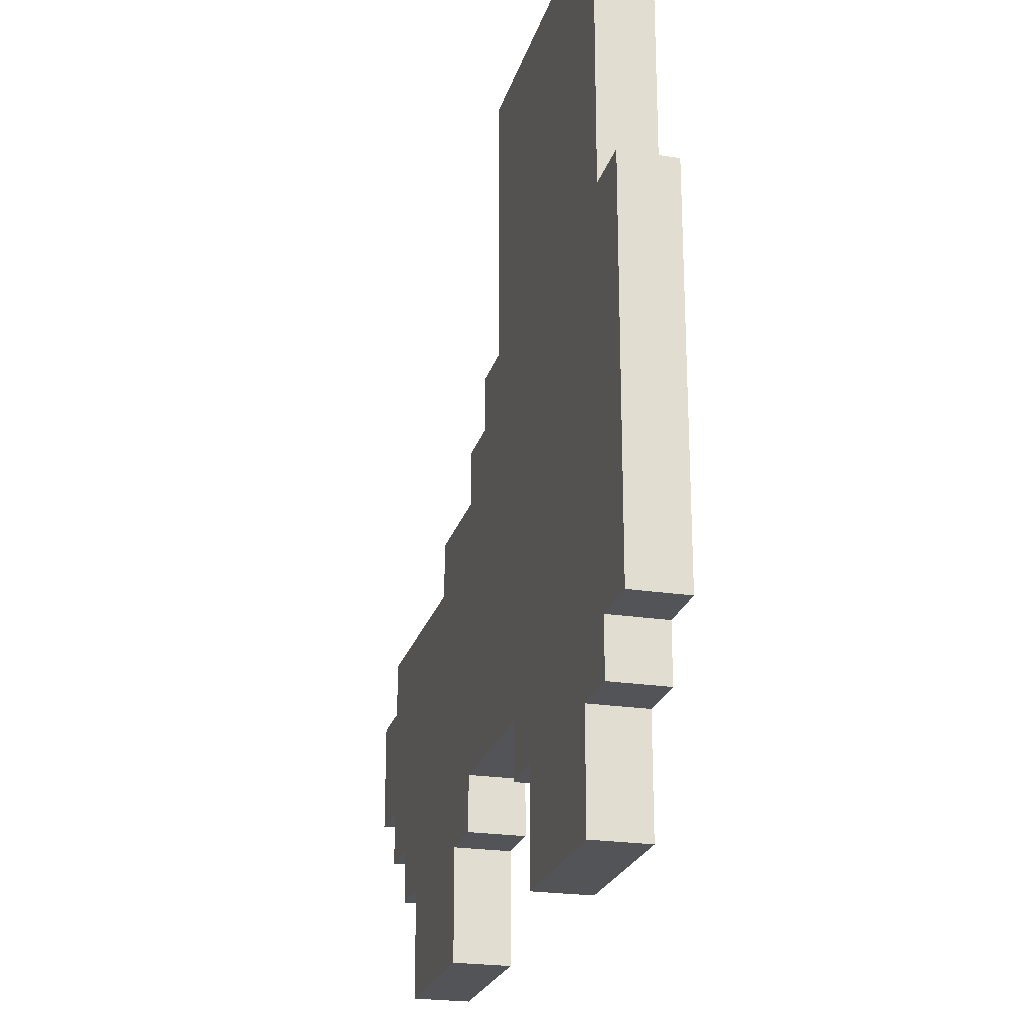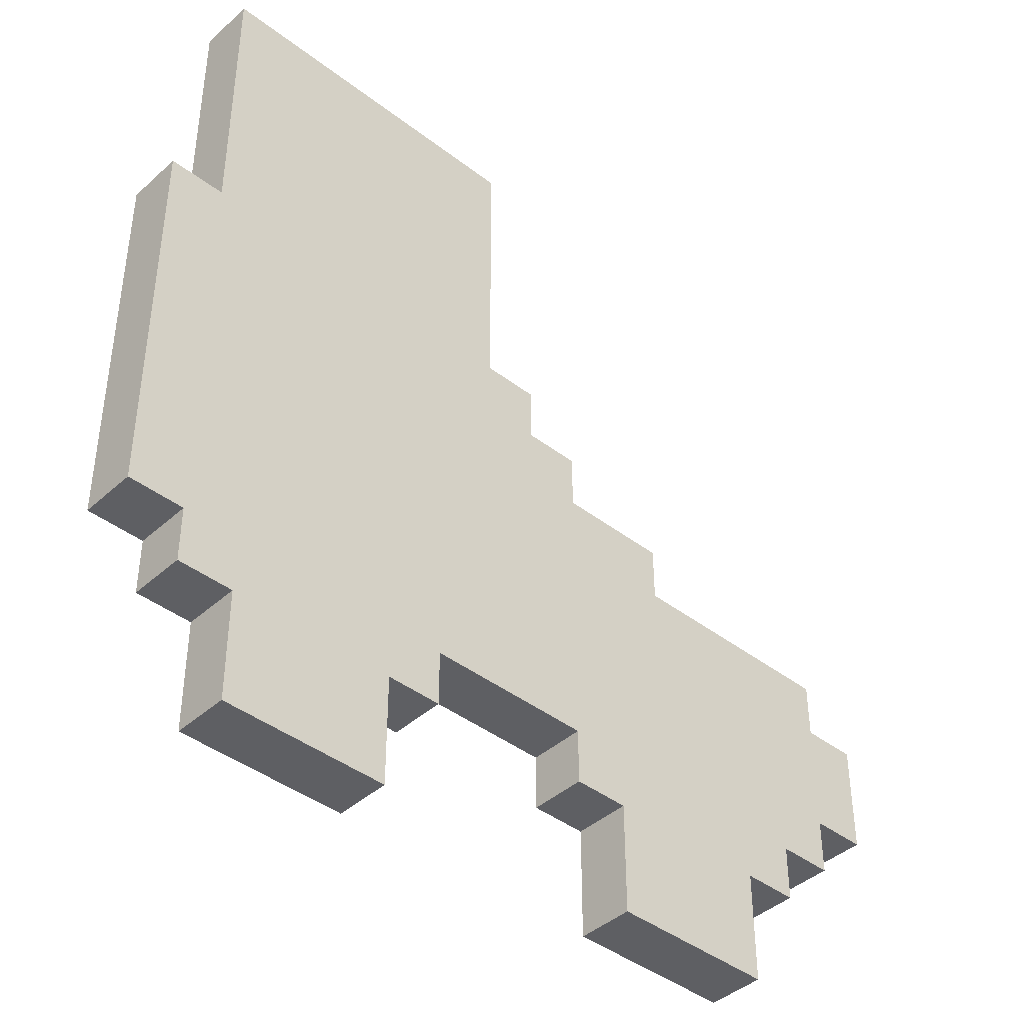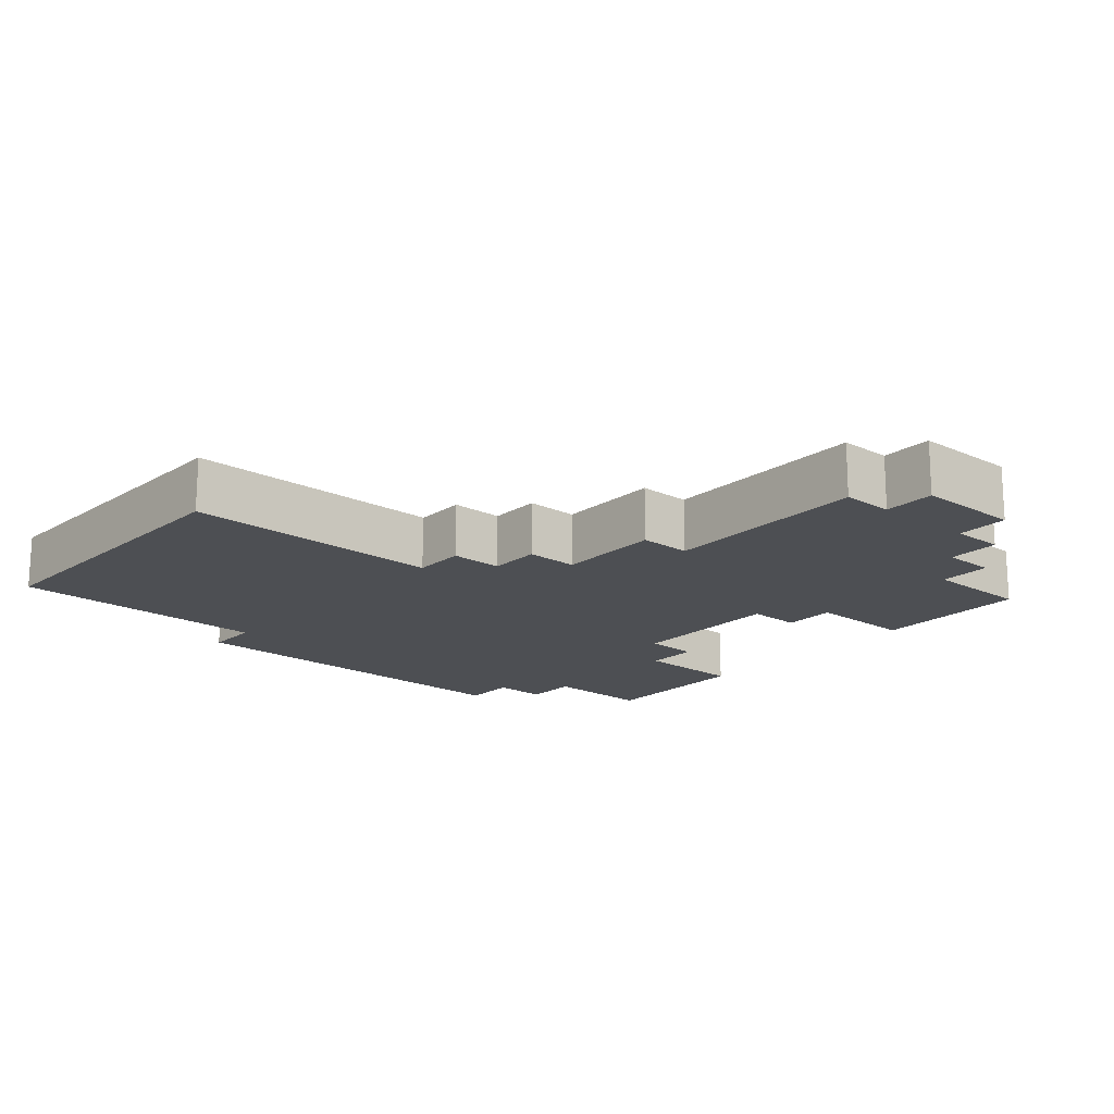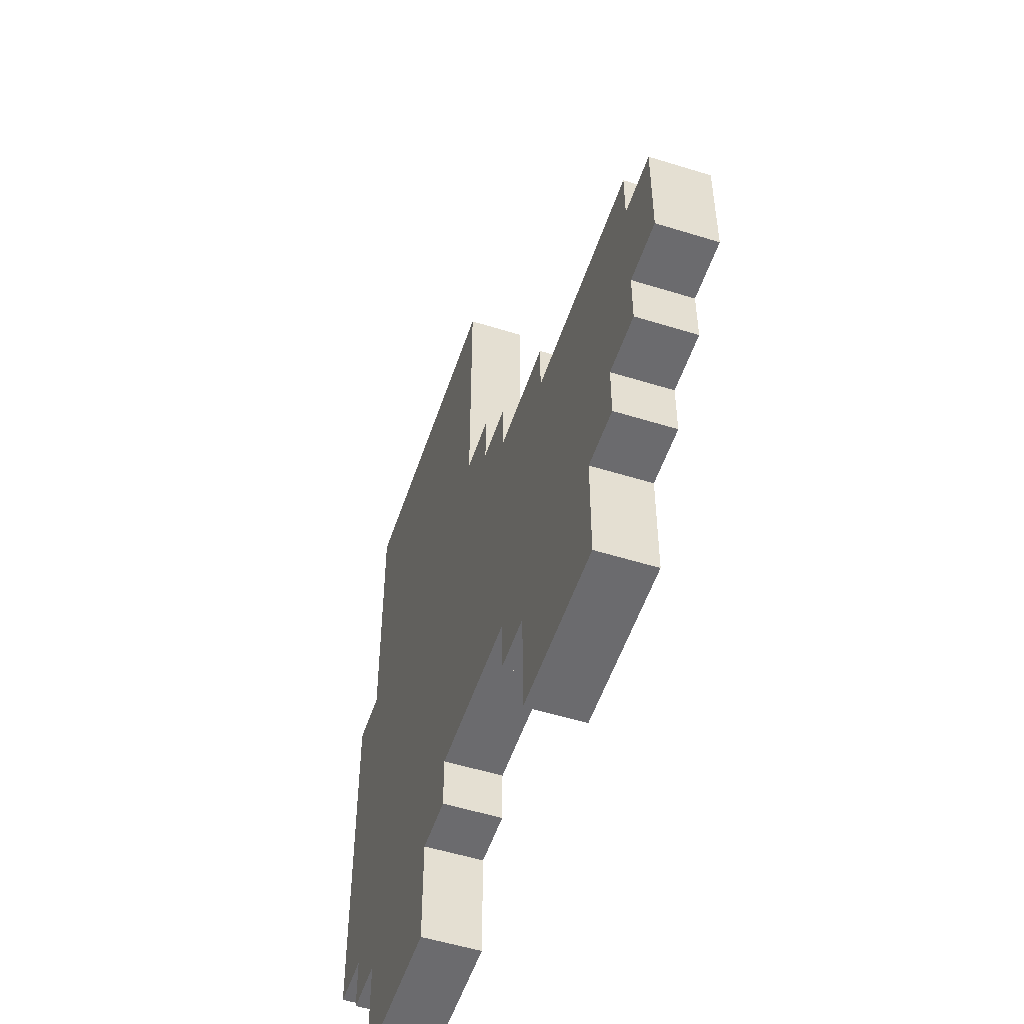
<metadata>
{"format":"obj","ext":"obj","renderer":"f3d","projection":"perspective","resolution":1024,"background":"white","views":[{"elev":-23.1,"azim":75.3,"up":"+Y"},{"elev":-41.8,"azim":137.2,"up":"+Y"},{"elev":-17.7,"azim":-131.2,"up":"+Z"},{"elev":-53.5,"azim":-108.4,"up":"+Y"}]}
</metadata>
<code>
o Roller
v -0.3037 0.4678 0.01351
v -0.3037 0.4309 -0.02346
v -0.3037 0.4309 0.01351
v -0.3037 0.4678 -0.02346
v -0.3037 0.5048 0.01351
v -0.3037 0.5048 -0.02346
v -0.2668 0.4309 0.01351
v -0.2668 0.3939 -0.02346
v -0.2668 0.3939 0.01351
v -0.2668 0.4309 -0.02346
v -0.2668 0.5418 0.01351
v -0.2668 0.5048 -0.02346
v -0.2668 0.5048 0.01351
v -0.2668 0.5418 -0.02346
v -0.2298 0.3939 0.01351
v -0.2298 0.3569 -0.02346
v -0.2298 0.3569 0.01351
v -0.2298 0.3939 -0.02346
v -0.1928 0.3569 0.01351
v -0.1928 0.283 -0.02346
v -0.1928 0.283 0.01351
v -0.1928 0.3569 -0.02346
v -0.1189 0.5787 0.01351
v -0.1189 0.5418 -0.02346
v -0.1189 0.5418 0.01351
v -0.1189 0.5787 -0.02346
v -0.04495 0.6157 0.01351
v -0.04495 0.5787 -0.02346
v -0.04495 0.5787 0.01351
v -0.04495 0.6157 -0.02346
v -0.007983 0.6527 0.01351
v -0.007983 0.6157 -0.02346
v -0.007983 0.6157 0.01351
v -0.007983 0.6527 -0.02346
v 0.02899 0.6896 0.01351
v 0.02899 0.6527 -0.02346
v 0.02899 0.6527 0.01351
v 0.02899 0.6896 -0.02346
v 0.02899 0.7266 0.01351
v 0.02899 0.7266 -0.02346
v 0.02899 0.7636 0.01351
v 0.02899 0.7636 -0.02346
v 0.02899 0.8005 0.01351
v 0.02899 0.8005 -0.02346
v 0.02899 0.8375 0.01351
v 0.02899 0.8375 -0.02346
v 0.06595 0.3939 0.01351
v 0.06595 0.3569 -0.02346
v 0.06595 0.3569 0.01351
v 0.06595 0.3939 -0.02346
v 0.1029 0.3569 0.01351
v 0.1029 0.283 -0.02346
v 0.1029 0.283 0.01351
v 0.1029 0.3569 -0.02346
v -0.08192 0.283 0.01351
v -0.08192 0.283 -0.02346
v -0.08192 0.3569 0.01351
v -0.08192 0.3569 -0.02346
v -0.04495 0.3569 0.01351
v -0.04495 0.3569 -0.02346
v -0.04495 0.3939 0.01351
v -0.04495 0.3939 -0.02346
v 0.2138 0.283 0.01351
v 0.2138 0.283 -0.02346
v 0.2138 0.3569 0.01351
v 0.2138 0.3569 -0.02346
v 0.2508 0.3569 0.01351
v 0.2508 0.3569 -0.02346
v 0.2508 0.3939 0.01351
v 0.2508 0.3939 -0.02346
v 0.2508 0.6527 0.01351
v 0.2508 0.6527 -0.02346
v 0.2508 0.8375 0.01351
v 0.2508 0.8375 -0.02346
v 0.2878 0.3939 0.01351
v 0.2878 0.3939 -0.02346
v 0.2878 0.5048 0.01351
v 0.2878 0.5048 -0.02346
v 0.2878 0.5418 0.01351
v 0.2878 0.5418 -0.02346
v 0.2878 0.6527 0.01351
v 0.2878 0.6527 -0.02346
v -0.2668 0.4309 0.01351
v -0.3037 0.4678 0.01351
v -0.3037 0.4309 0.01351
v -0.2668 0.5048 0.01351
v -0.3037 0.5048 0.01351
v -0.2298 0.3939 0.01351
v -0.2668 0.3939 0.01351
v -0.2298 0.4309 0.01351
v -0.2298 0.4678 0.01351
v -0.2668 0.5418 0.01351
v -0.1928 0.3569 0.01351
v -0.2298 0.3569 0.01351
v -0.1928 0.3939 0.01351
v -0.1928 0.5048 0.01351
v -0.1928 0.5418 0.01351
v -0.1559 0.3199 0.01351
v -0.1928 0.283 0.01351
v -0.1559 0.3569 0.01351
v -0.1189 0.3199 0.01351
v -0.1189 0.3569 0.01351
v -0.1189 0.5048 0.01351
v -0.1189 0.5418 0.01351
v -0.08192 0.283 0.01351
v -0.08192 0.3569 0.01351
v -0.08192 0.3939 0.01351
v -0.08192 0.4678 0.01351
v -0.08192 0.5048 0.01351
v -0.04495 0.3569 0.01351
v -0.04495 0.3939 0.01351
v -0.04495 0.4309 0.01351
v -0.04495 0.4678 0.01351
v -0.04495 0.5048 0.01351
v -0.04495 0.5418 0.01351
v -0.1189 0.5787 0.01351
v -0.04495 0.5787 0.01351
v -0.007983 0.4678 0.01351
v -0.007983 0.5048 0.01351
v -0.007983 0.5418 0.01351
v -0.007983 0.5787 0.01351
v -0.04495 0.6157 0.01351
v -0.007983 0.6157 0.01351
v 0.02899 0.4309 0.01351
v 0.02899 0.4678 0.01351
v 0.02899 0.5048 0.01351
v 0.02899 0.5418 0.01351
v 0.02899 0.5787 0.01351
v 0.02899 0.6157 0.01351
v -0.007983 0.6527 0.01351
v 0.02899 0.6527 0.01351
v 0.06595 0.3939 0.01351
v 0.06595 0.4678 0.01351
v 0.06595 0.5048 0.01351
v 0.06595 0.5418 0.01351
v 0.06595 0.5787 0.01351
v 0.06595 0.6527 0.01351
v 0.02899 0.6896 0.01351
v 0.06595 0.6896 0.01351
v 0.02899 0.7266 0.01351
v 0.06595 0.7266 0.01351
v 0.02899 0.7636 0.01351
v 0.06595 0.7636 0.01351
v 0.02899 0.8005 0.01351
v 0.06595 0.8005 0.01351
v 0.02899 0.8375 0.01351
v 0.06595 0.8375 0.01351
v 0.1029 0.3569 0.01351
v 0.06595 0.3569 0.01351
v 0.1029 0.3939 0.01351
v 0.1029 0.4309 0.01351
v 0.1029 0.4678 0.01351
v 0.1029 0.5048 0.01351
v 0.1029 0.5418 0.01351
v 0.1399 0.3199 0.01351
v 0.1029 0.283 0.01351
v 0.1399 0.3569 0.01351
v 0.1399 0.4678 0.01351
v 0.1399 0.5048 0.01351
v 0.1769 0.3199 0.01351
v 0.1769 0.3569 0.01351
v 0.1769 0.4309 0.01351
v 0.1769 0.4678 0.01351
v 0.2138 0.283 0.01351
v 0.2138 0.3569 0.01351
v 0.2138 0.3939 0.01351
v 0.2138 0.4309 0.01351
v 0.2138 0.4678 0.01351
v 0.2138 0.5048 0.01351
v 0.2508 0.3569 0.01351
v 0.2508 0.3939 0.01351
v 0.2508 0.4678 0.01351
v 0.2508 0.5048 0.01351
v 0.2508 0.5418 0.01351
v 0.2508 0.6527 0.01351
v 0.2508 0.8375 0.01351
v 0.2878 0.3939 0.01351
v 0.2878 0.5048 0.01351
v 0.2878 0.5418 0.01351
v 0.2878 0.6527 0.01351
v -0.3037 0.4309 -0.02346
v -0.3037 0.4678 -0.02346
v -0.2668 0.4309 -0.02346
v -0.3037 0.5048 -0.02346
v -0.2668 0.5048 -0.02346
v -0.2668 0.3939 -0.02346
v -0.2298 0.3939 -0.02346
v -0.2298 0.4309 -0.02346
v -0.2668 0.5418 -0.02346
v -0.2298 0.4678 -0.02346
v -0.1928 0.3569 -0.02346
v -0.2298 0.3569 -0.02346
v -0.1928 0.3939 -0.02346
v -0.1928 0.5048 -0.02346
v -0.1928 0.5418 -0.02346
v -0.1928 0.283 -0.02346
v -0.1559 0.3199 -0.02346
v -0.1559 0.3569 -0.02346
v -0.1189 0.3199 -0.02346
v -0.1189 0.3569 -0.02346
v -0.1189 0.5048 -0.02346
v -0.1189 0.5418 -0.02346
v -0.08192 0.283 -0.02346
v -0.08192 0.3569 -0.02346
v -0.08192 0.3939 -0.02346
v -0.08192 0.4678 -0.02346
v -0.08192 0.5048 -0.02346
v -0.04495 0.3569 -0.02346
v -0.04495 0.3939 -0.02346
v -0.04495 0.4309 -0.02346
v -0.04495 0.4678 -0.02346
v -0.04495 0.5048 -0.02346
v -0.1189 0.5787 -0.02346
v -0.04495 0.5418 -0.02346
v -0.04495 0.5787 -0.02346
v -0.007983 0.4678 -0.02346
v -0.007983 0.5048 -0.02346
v -0.007983 0.5418 -0.02346
v -0.04495 0.6157 -0.02346
v -0.007983 0.5787 -0.02346
v -0.007983 0.6157 -0.02346
v 0.02899 0.4309 -0.02346
v 0.02899 0.4678 -0.02346
v 0.02899 0.5048 -0.02346
v 0.02899 0.5418 -0.02346
v 0.02899 0.5787 -0.02346
v -0.007983 0.6527 -0.02346
v 0.02899 0.6157 -0.02346
v 0.02899 0.6527 -0.02346
v 0.06595 0.3939 -0.02346
v 0.06595 0.4678 -0.02346
v 0.06595 0.5048 -0.02346
v 0.06595 0.5418 -0.02346
v 0.06595 0.5787 -0.02346
v 0.02899 0.6896 -0.02346
v 0.06595 0.6527 -0.02346
v 0.02899 0.7266 -0.02346
v 0.06595 0.6896 -0.02346
v 0.02899 0.7636 -0.02346
v 0.06595 0.7266 -0.02346
v 0.02899 0.8005 -0.02346
v 0.06595 0.7636 -0.02346
v 0.02899 0.8375 -0.02346
v 0.06595 0.8005 -0.02346
v 0.06595 0.8375 -0.02346
v 0.06595 0.3569 -0.02346
v 0.1029 0.3569 -0.02346
v 0.1029 0.3939 -0.02346
v 0.1029 0.4309 -0.02346
v 0.1029 0.4678 -0.02346
v 0.1029 0.5048 -0.02346
v 0.1029 0.5418 -0.02346
v 0.1399 0.3199 -0.02346
v 0.1029 0.283 -0.02346
v 0.1399 0.3569 -0.02346
v 0.1399 0.4678 -0.02346
v 0.1399 0.5048 -0.02346
v 0.1769 0.3199 -0.02346
v 0.1769 0.3569 -0.02346
v 0.1769 0.4309 -0.02346
v 0.1769 0.4678 -0.02346
v 0.2138 0.283 -0.02346
v 0.2138 0.3569 -0.02346
v 0.2138 0.3939 -0.02346
v 0.2138 0.4309 -0.02346
v 0.2138 0.4678 -0.02346
v 0.2138 0.5048 -0.02346
v 0.2508 0.3569 -0.02346
v 0.2508 0.3939 -0.02346
v 0.2508 0.4678 -0.02346
v 0.2508 0.5048 -0.02346
v 0.2508 0.5418 -0.02346
v 0.2508 0.6527 -0.02346
v 0.2508 0.8375 -0.02346
v 0.2878 0.3939 -0.02346
v 0.2878 0.5048 -0.02346
v 0.2878 0.5418 -0.02346
v 0.2878 0.6527 -0.02346
v -0.1928 0.283 -0.02346
v -0.08192 0.283 0.01351
v -0.1928 0.283 0.01351
v -0.08192 0.283 -0.02346
v 0.1029 0.283 -0.02346
v 0.2138 0.283 0.01351
v 0.1029 0.283 0.01351
v 0.2138 0.283 -0.02346
v -0.2298 0.3569 -0.02346
v -0.1928 0.3569 0.01351
v -0.2298 0.3569 0.01351
v -0.1928 0.3569 -0.02346
v -0.08192 0.3569 -0.02346
v -0.04495 0.3569 0.01351
v -0.08192 0.3569 0.01351
v -0.04495 0.3569 -0.02346
v 0.06595 0.3569 -0.02346
v 0.1029 0.3569 0.01351
v 0.06595 0.3569 0.01351
v 0.1029 0.3569 -0.02346
v 0.2138 0.3569 -0.02346
v 0.2508 0.3569 0.01351
v 0.2138 0.3569 0.01351
v 0.2508 0.3569 -0.02346
v -0.2668 0.3939 -0.02346
v -0.2298 0.3939 0.01351
v -0.2668 0.3939 0.01351
v -0.2298 0.3939 -0.02346
v -0.04495 0.3939 -0.02346
v 0.06595 0.3939 0.01351
v -0.04495 0.3939 0.01351
v 0.06595 0.3939 -0.02346
v 0.2508 0.3939 -0.02346
v 0.2878 0.3939 0.01351
v 0.2508 0.3939 0.01351
v 0.2878 0.3939 -0.02346
v -0.3037 0.4309 -0.02346
v -0.2668 0.4309 0.01351
v -0.3037 0.4309 0.01351
v -0.2668 0.4309 -0.02346
v -0.3037 0.5048 0.01351
v -0.2668 0.5048 0.01351
v -0.3037 0.5048 -0.02346
v -0.2668 0.5048 -0.02346
v -0.2668 0.5418 0.01351
v -0.1928 0.5418 0.01351
v -0.2668 0.5418 -0.02346
v -0.1189 0.5418 0.01351
v -0.1928 0.5418 -0.02346
v -0.1189 0.5418 -0.02346
v -0.1189 0.5787 0.01351
v -0.04495 0.5787 0.01351
v -0.1189 0.5787 -0.02346
v -0.04495 0.5787 -0.02346
v -0.04495 0.6157 0.01351
v -0.007983 0.6157 0.01351
v -0.04495 0.6157 -0.02346
v -0.007983 0.6157 -0.02346
v -0.007983 0.6527 0.01351
v 0.02899 0.6527 0.01351
v -0.007983 0.6527 -0.02346
v 0.02899 0.6527 -0.02346
v 0.2508 0.6527 0.01351
v 0.2878 0.6527 0.01351
v 0.2508 0.6527 -0.02346
v 0.2878 0.6527 -0.02346
v 0.02899 0.8375 0.01351
v 0.06595 0.8375 0.01351
v 0.02899 0.8375 -0.02346
v 0.2508 0.8375 0.01351
v 0.06595 0.8375 -0.02346
v 0.2508 0.8375 -0.02346
f 1 2 3
f 4 2 1
f 5 4 1
f 6 4 5
f 7 8 9
f 10 8 7
f 11 12 13
f 14 12 11
f 15 16 17
f 18 16 15
f 19 20 21
f 22 20 19
f 23 24 25
f 26 24 23
f 27 28 29
f 30 28 27
f 31 32 33
f 34 32 31
f 35 36 37
f 38 36 35
f 39 38 35
f 40 38 39
f 41 40 39
f 42 40 41
f 43 42 41
f 44 42 43
f 45 44 43
f 46 44 45
f 47 48 49
f 50 48 47
f 51 52 53
f 54 52 51
f 55 56 57
f 57 56 58
f 59 60 61
f 61 60 62
f 63 64 65
f 65 64 66
f 67 68 69
f 69 68 70
f 71 72 73
f 73 72 74
f 75 76 77
f 77 76 78
f 77 78 79
f 79 78 80
f 79 80 81
f 81 80 82
f 83 84 85
f 86 87 84
f 88 83 89
f 90 84 83
f 90 83 88
f 91 92 86
f 91 84 90
f 91 86 84
f 93 90 88
f 93 88 94
f 95 90 93
f 96 92 91
f 97 92 96
f 98 93 99
f 98 95 93
f 100 95 98
f 101 98 99
f 101 100 98
f 102 95 100
f 102 100 101
f 103 97 96
f 103 96 91
f 104 97 103
f 105 102 101
f 105 101 99
f 106 95 102
f 106 102 105
f 107 90 95
f 107 95 106
f 108 91 90
f 108 103 91
f 109 104 103
f 109 103 108
f 110 107 106
f 111 90 107
f 111 107 110
f 112 108 90
f 112 90 111
f 113 109 108
f 113 108 112
f 114 104 109
f 114 109 113
f 115 116 104
f 115 104 114
f 117 116 115
f 118 113 112
f 118 114 113
f 119 117 115
f 119 114 118
f 119 115 114
f 120 117 119
f 121 122 117
f 121 117 120
f 123 122 121
f 124 118 112
f 124 112 111
f 125 120 119
f 125 118 124
f 125 119 118
f 126 120 125
f 127 123 121
f 127 120 126
f 127 121 120
f 128 123 127
f 129 130 123
f 129 123 128
f 131 130 129
f 132 124 111
f 133 126 125
f 133 125 124
f 134 128 127
f 134 126 133
f 134 127 126
f 135 128 134
f 136 129 128
f 136 128 135
f 136 131 129
f 137 138 131
f 137 131 136
f 139 140 138
f 139 138 137
f 141 142 140
f 141 140 139
f 143 144 142
f 143 142 141
f 145 146 144
f 145 144 143
f 147 146 145
f 148 132 149
f 150 124 132
f 150 132 148
f 151 133 124
f 151 124 150
f 152 135 134
f 152 133 151
f 152 134 133
f 153 135 152
f 154 143 141
f 154 135 153
f 154 136 135
f 154 137 136
f 154 147 145
f 154 145 143
f 154 141 139
f 154 139 137
f 155 150 148
f 155 148 156
f 157 150 155
f 158 153 152
f 158 152 151
f 159 154 153
f 159 153 158
f 160 157 155
f 160 155 156
f 161 150 157
f 161 157 160
f 162 158 151
f 162 151 150
f 163 159 158
f 163 158 162
f 164 160 156
f 164 161 160
f 165 150 161
f 165 161 164
f 166 162 150
f 166 150 165
f 167 163 162
f 167 162 166
f 168 159 163
f 168 163 167
f 169 154 159
f 169 159 168
f 170 167 166
f 170 166 165
f 170 168 167
f 171 168 170
f 172 169 168
f 172 168 171
f 173 154 169
f 173 169 172
f 174 147 154
f 174 154 173
f 175 147 174
f 176 147 175
f 177 172 171
f 177 173 172
f 178 174 173
f 178 173 177
f 179 175 174
f 179 174 178
f 180 175 179
f 181 182 183
f 182 184 185
f 186 183 187
f 183 182 188
f 187 183 188
f 185 189 190
f 188 182 190
f 182 185 190
f 187 188 191
f 192 187 191
f 191 188 193
f 190 189 194
f 194 189 195
f 196 191 197
f 191 193 197
f 197 193 198
f 196 197 199
f 197 198 199
f 198 193 200
f 199 198 200
f 194 195 201
f 190 194 201
f 201 195 202
f 199 200 203
f 196 199 203
f 200 193 204
f 203 200 204
f 193 188 205
f 204 193 205
f 188 190 206
f 190 201 206
f 201 202 207
f 206 201 207
f 204 205 208
f 205 188 209
f 208 205 209
f 188 206 210
f 209 188 210
f 206 207 211
f 210 206 211
f 207 202 212
f 211 207 212
f 202 213 214
f 212 202 214
f 214 213 215
f 210 211 216
f 211 212 216
f 214 215 217
f 216 212 217
f 212 214 217
f 217 215 218
f 215 219 220
f 218 215 220
f 220 219 221
f 210 216 222
f 209 210 222
f 217 218 223
f 222 216 223
f 216 217 223
f 223 218 224
f 220 221 225
f 224 218 225
f 218 220 225
f 225 221 226
f 221 227 228
f 226 221 228
f 228 227 229
f 209 222 230
f 223 224 231
f 222 223 231
f 225 226 232
f 231 224 232
f 224 225 232
f 232 226 233
f 226 228 234
f 233 226 234
f 228 229 234
f 229 235 236
f 234 229 236
f 235 237 238
f 236 235 238
f 237 239 240
f 238 237 240
f 239 241 242
f 240 239 242
f 241 243 244
f 242 241 244
f 244 243 245
f 246 230 247
f 230 222 248
f 247 230 248
f 222 231 249
f 248 222 249
f 232 233 250
f 249 231 250
f 231 232 250
f 250 233 251
f 240 242 252
f 251 233 252
f 233 234 252
f 234 236 252
f 244 245 252
f 242 244 252
f 238 240 252
f 236 238 252
f 247 248 253
f 254 247 253
f 253 248 255
f 250 251 256
f 249 250 256
f 251 252 257
f 256 251 257
f 253 255 258
f 254 253 258
f 255 248 259
f 258 255 259
f 249 256 260
f 248 249 260
f 256 257 261
f 260 256 261
f 254 258 262
f 258 259 262
f 259 248 263
f 262 259 263
f 248 260 264
f 263 248 264
f 260 261 265
f 264 260 265
f 261 257 266
f 265 261 266
f 257 252 267
f 266 257 267
f 264 265 268
f 263 264 268
f 265 266 268
f 268 266 269
f 266 267 270
f 269 266 270
f 267 252 271
f 270 267 271
f 252 245 272
f 271 252 272
f 272 245 273
f 273 245 274
f 269 270 275
f 270 271 275
f 271 272 276
f 275 271 276
f 272 273 277
f 276 272 277
f 277 273 278
f 279 280 281
f 282 280 279
f 283 284 285
f 286 284 283
f 287 288 289
f 290 288 287
f 291 292 293
f 294 292 291
f 295 296 297
f 298 296 295
f 299 300 301
f 302 300 299
f 303 304 305
f 306 304 303
f 307 308 309
f 310 308 307
f 311 312 313
f 314 312 311
f 315 316 317
f 318 316 315
f 319 320 321
f 321 320 322
f 323 324 325
f 324 326 327
f 325 324 327
f 327 326 328
f 329 330 331
f 331 330 332
f 333 334 335
f 335 334 336
f 337 338 339
f 339 338 340
f 341 342 343
f 343 342 344
f 345 346 347
f 346 348 349
f 347 346 349
f 349 348 350

</code>
